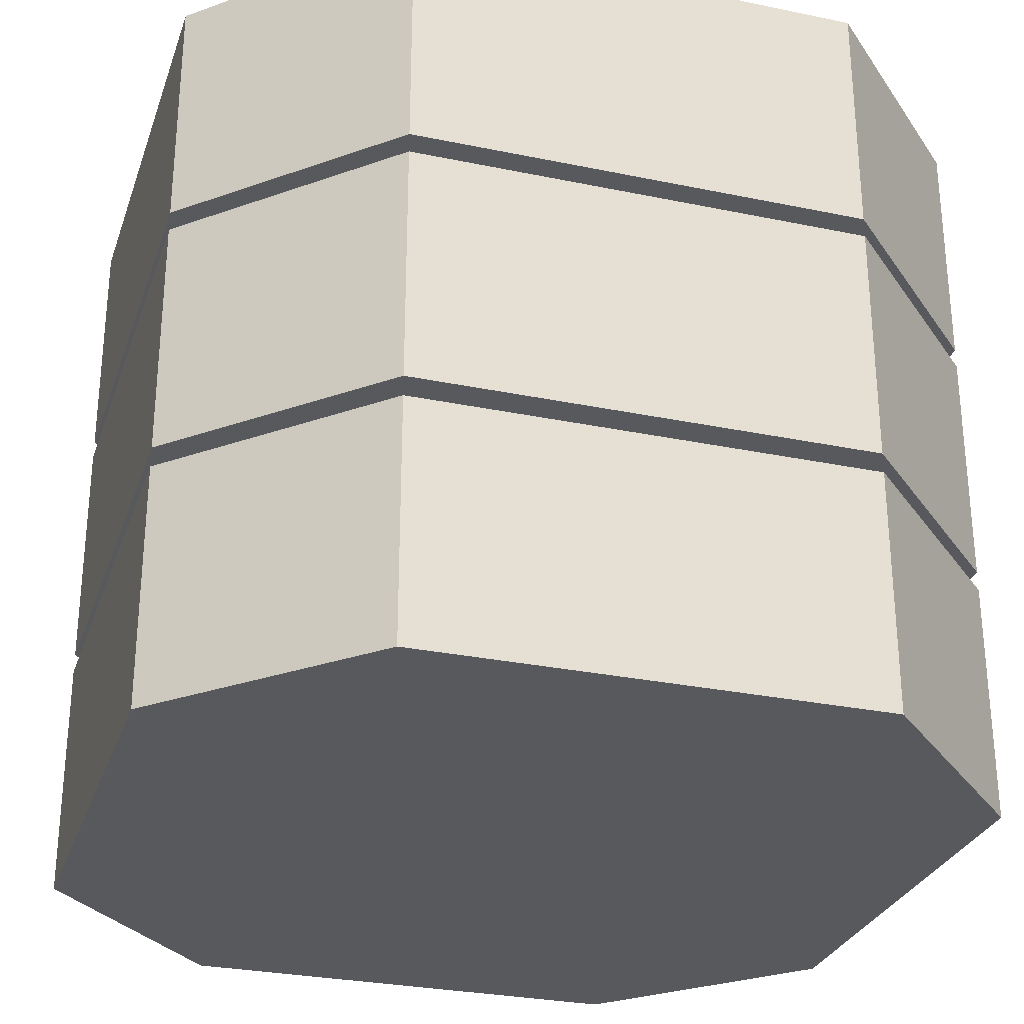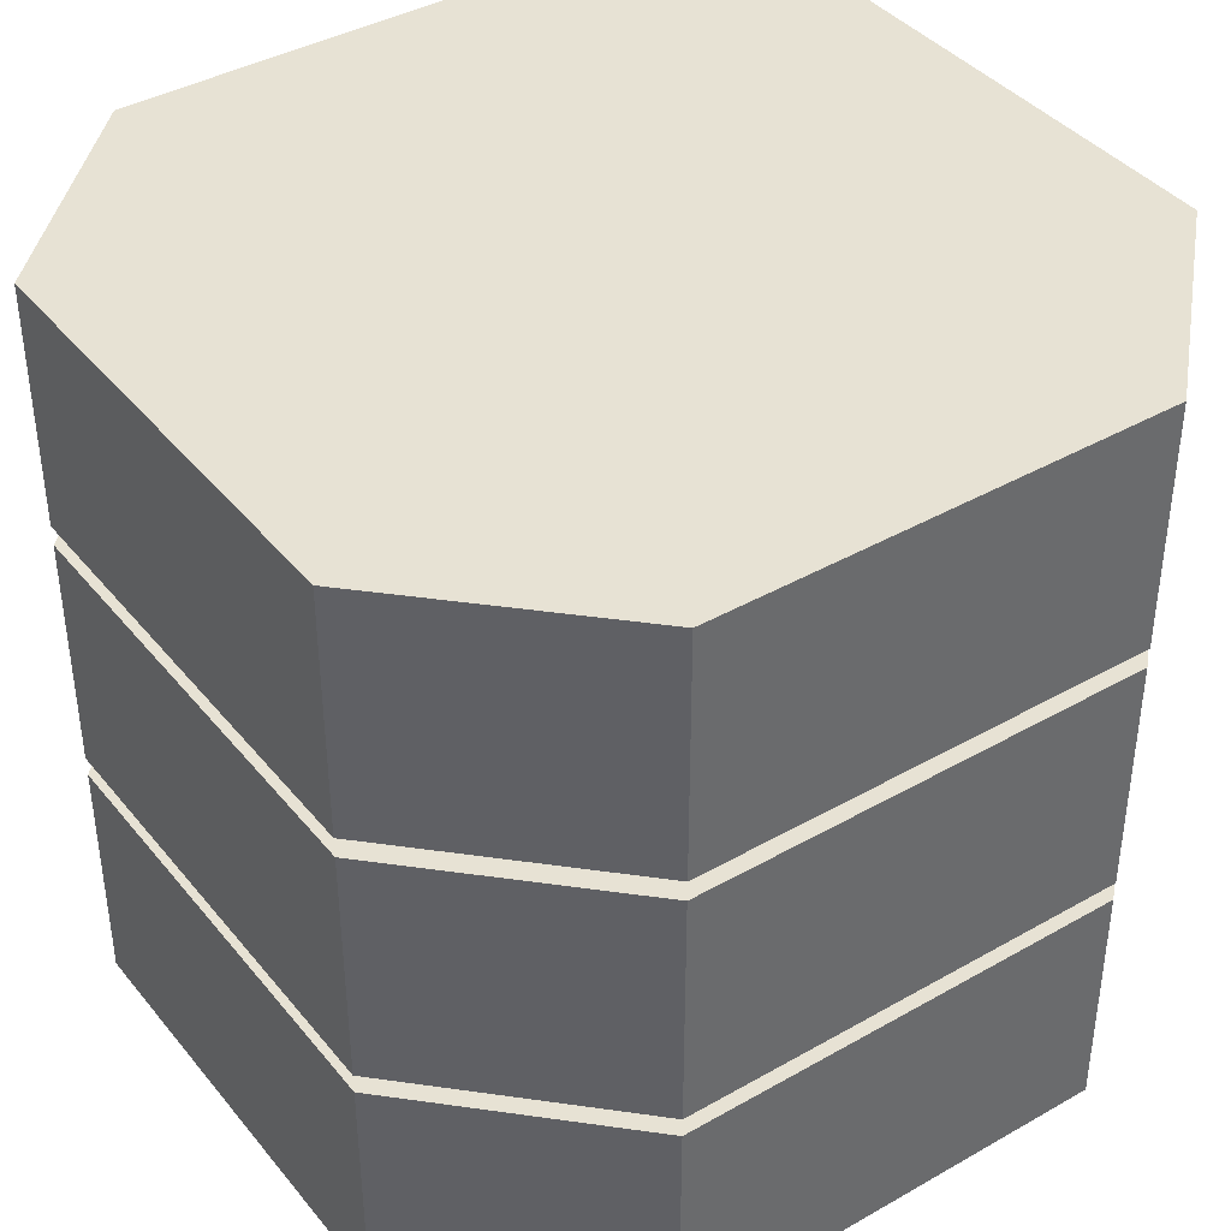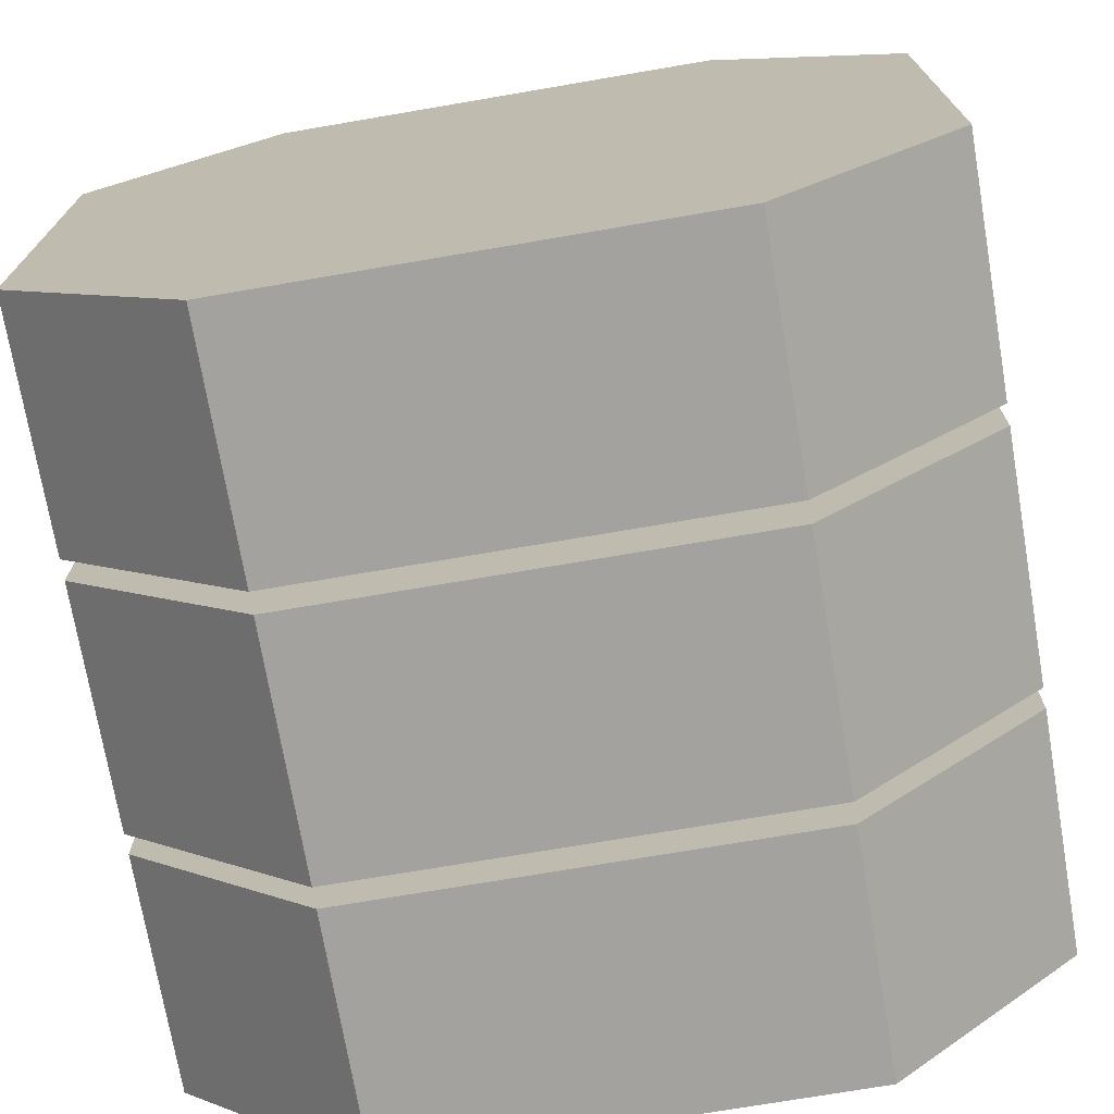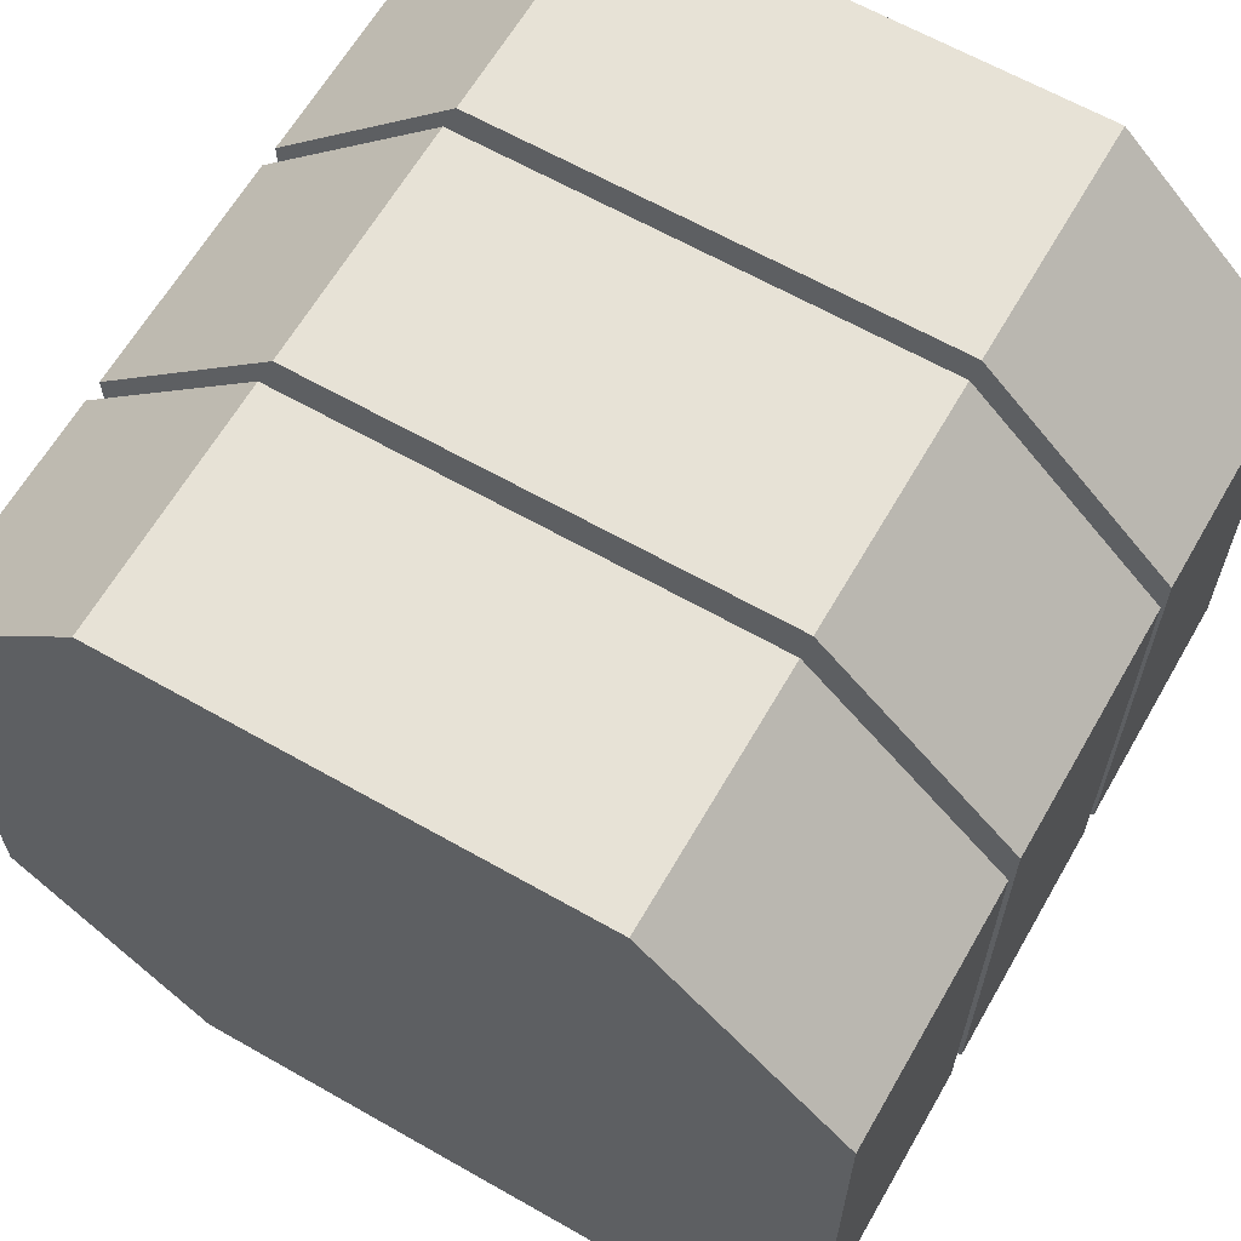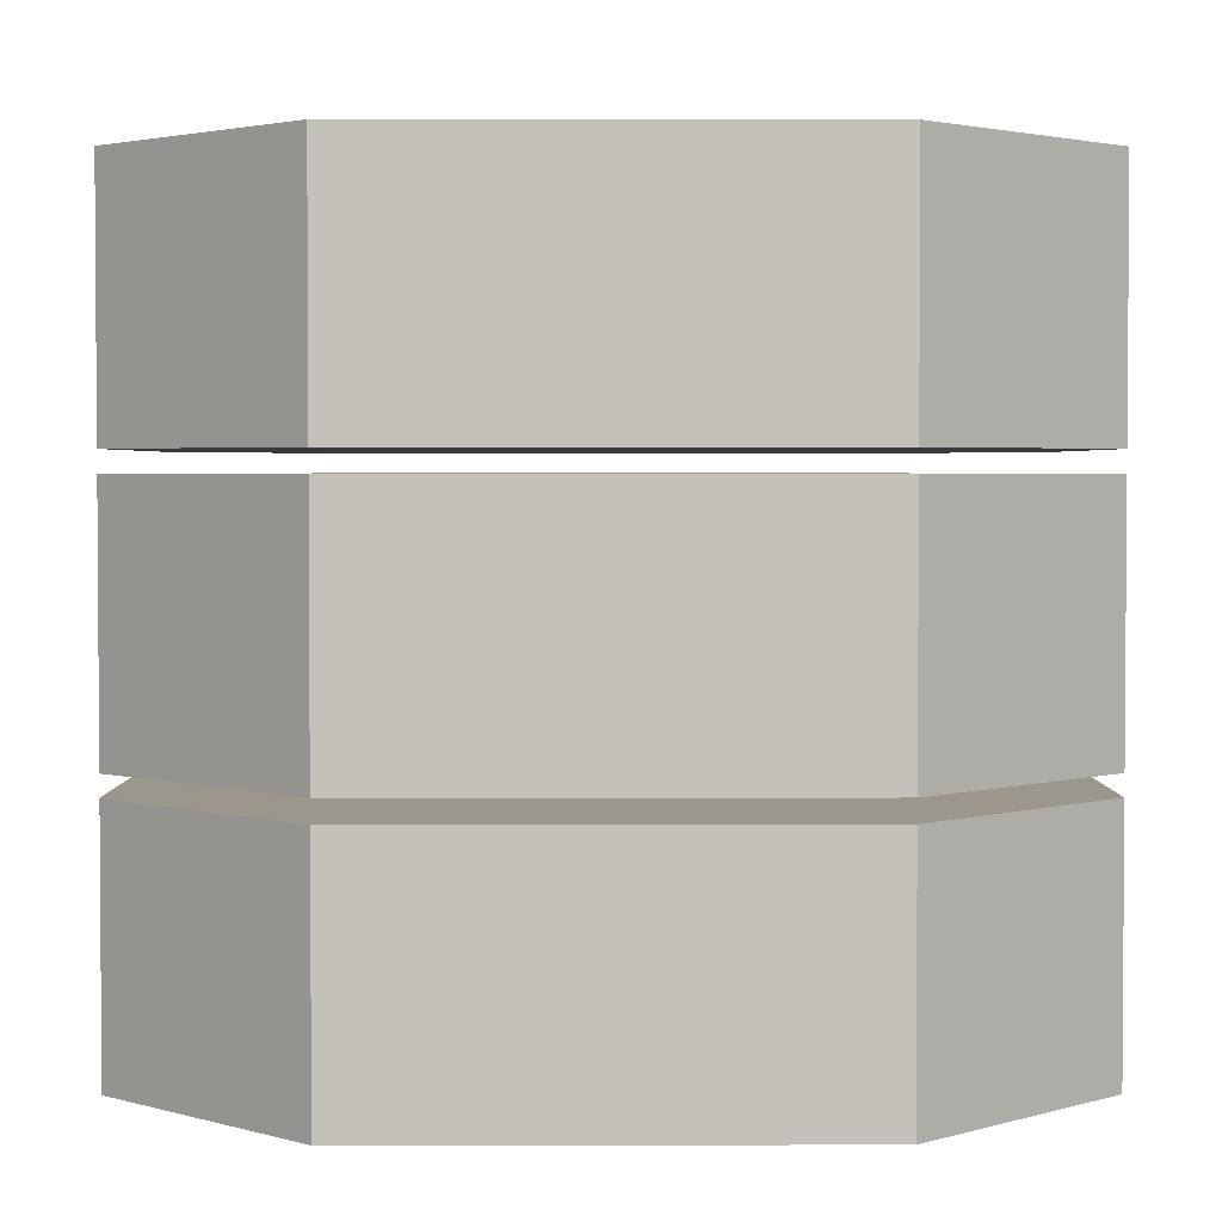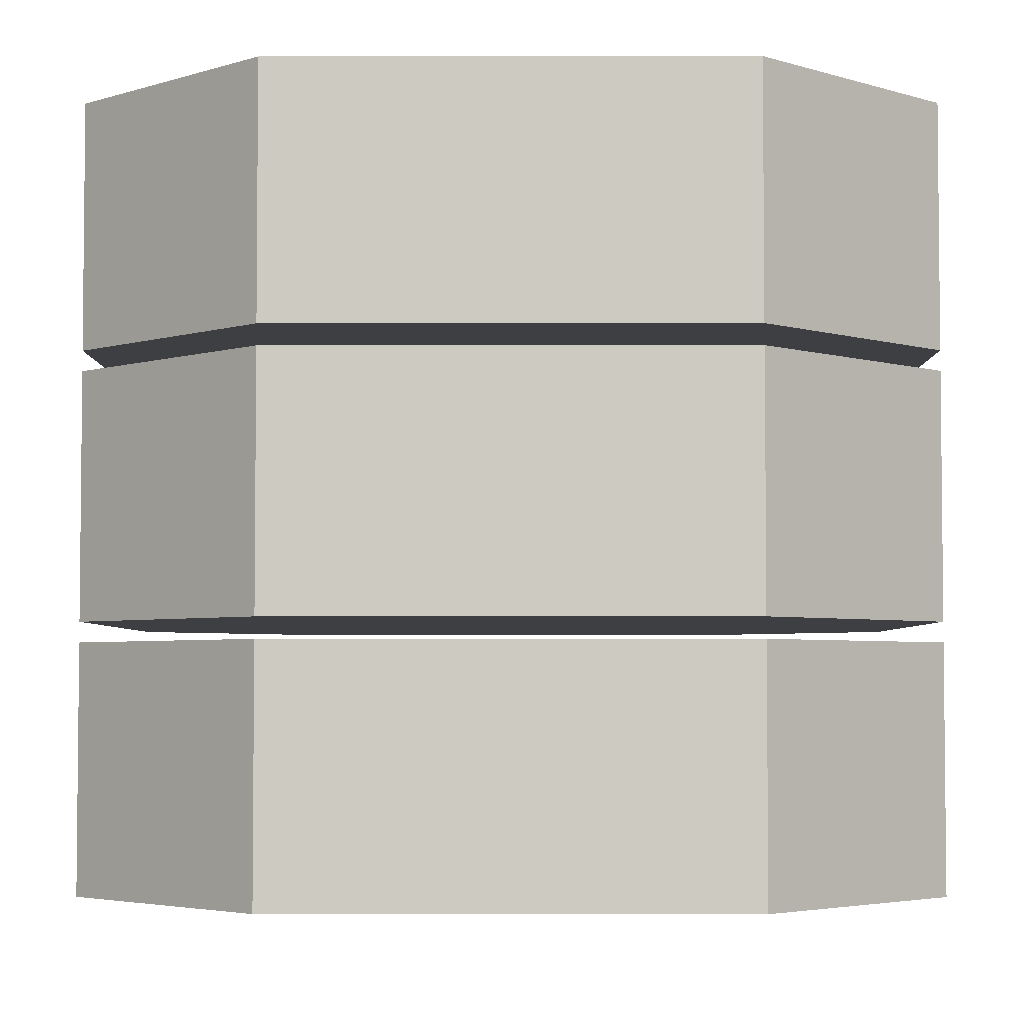
<metadata>
{"format":"obj","ext":"obj","renderer":"f3d","projection":"perspective","resolution":1024,"background":"white","views":[{"elev":-29.0,"azim":162.8,"up":"+Y"},{"elev":40.0,"azim":144.9,"up":"+Y"},{"elev":-72.6,"azim":9.7,"up":"+Z"},{"elev":63.6,"azim":29.9,"up":"+Z"},{"elev":2.6,"azim":-90.3,"up":"+Y"},{"elev":-3.9,"azim":-179.8,"up":"+Y"}]}
</metadata>
<code>
g default
v -1 0.632 -0.2261
v -0.7739 0.632 0
v -1 0.924 -0.2261
v -0.7739 0.924 0
v 0 0.632 -0.2261
v -0.2261 0.632 0
v 0 0.924 -0.2261
v -0.2261 0.924 0
v -1 0.924 -0.7739
v -0.7739 0.924 -1
v -1 0.632 -0.7739
v -0.7739 0.632 -1
v -0.2261 0.924 -1
v 0 0.924 -0.7739
v 0 0.632 -0.7739
v -0.2261 0.632 -1
v -1 0.316 -0.2261
v -0.7739 0.316 0
v -1 0.608 -0.2261
v -0.7739 0.608 0
v 0 0.316 -0.2261
v -0.2261 0.316 0
v 0 0.608 -0.2261
v -0.2261 0.608 0
v -1 0.608 -0.7739
v -0.7739 0.608 -1
v -1 0.316 -0.7739
v -0.7739 0.316 -1
v -0.2261 0.608 -1
v 0 0.608 -0.7739
v 0 0.316 -0.7739
v -0.2261 0.316 -1
v -1 0 -0.2261
v -0.7739 0 0
v -1 0.292 -0.2261
v -0.7739 0.292 0
v 0 0 -0.2261
v -0.2261 0 0
v 0 0.292 -0.2261
v -0.2261 0.292 0
v -1 0.292 -0.7739
v -0.7739 0.292 -1
v -1 0 -0.7739
v -0.7739 0 -1
v -0.2261 0.292 -1
v 0 0.292 -0.7739
v 0 0 -0.7739
v -0.2261 0 -1
g tambda V1
f 4 2 6 8
f 12 10 13 16
f 7 5 15 14
f 9 11 1 3
f 3 7 14 9
f 11 12 16 15
f 1 2 4 3
f 6 5 7 8
f 9 10 12 11
f 13 14 15 16
f 20 18 22 24
f 28 26 29 32
f 23 21 31 30
f 25 27 17 19
f 25 30 29 26
f 27 28 32 31
f 17 18 20 19
f 22 21 23 24
f 25 26 28 27
f 29 30 31 32
f 36 34 38 40
f 44 42 45 48
f 39 37 47 46
f 41 43 33 35
f 41 46 45 42
f 33 37 38 34
f 33 34 36 35
f 38 37 39 40
f 41 42 44 43
f 45 46 47 48
f 9 14 13 10
f 3 4 8 7
f 43 44 48 47
f 43 47 37 33
f 35 36 40 39
f 35 39 46 41
f 19 20 24 23
f 19 23 30 25
f 27 31 21 17
f 17 21 22 18
f 1 5 6 2
f 11 15 5 1

</code>
